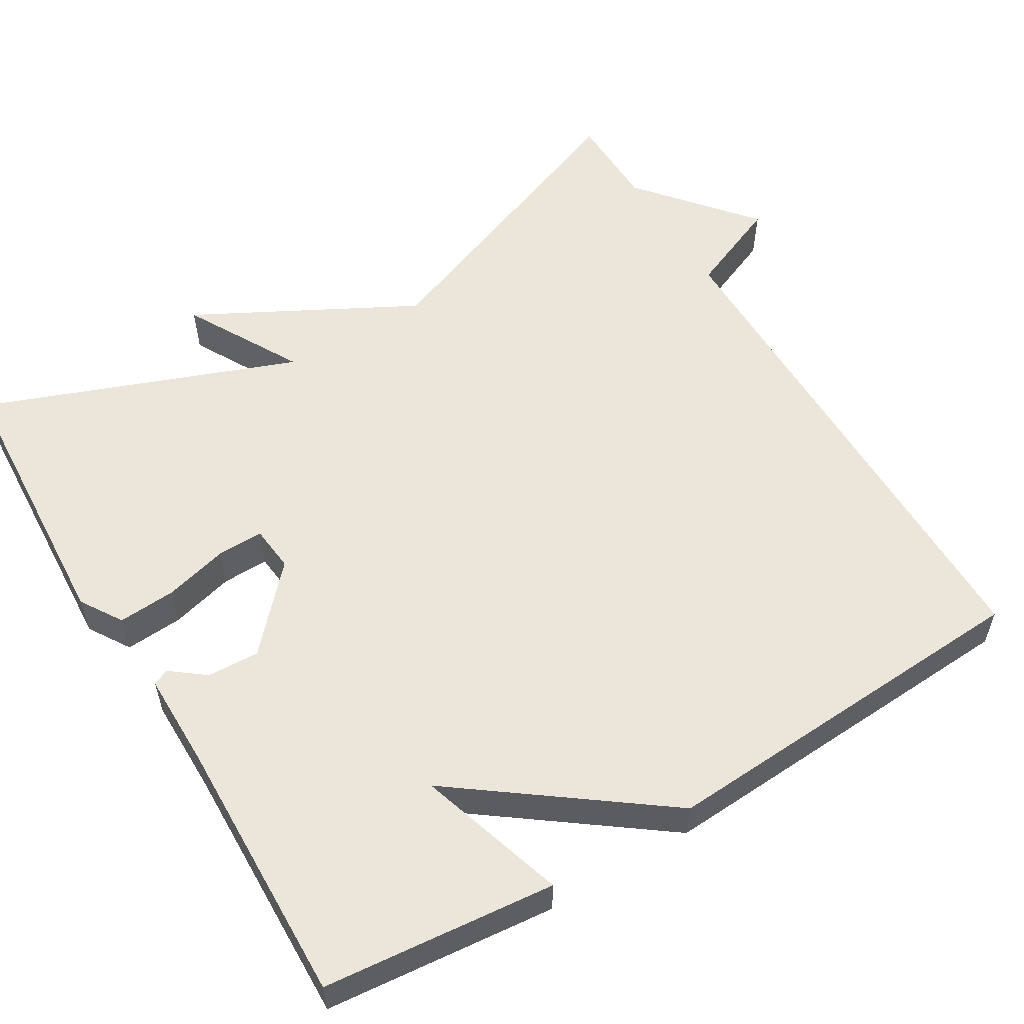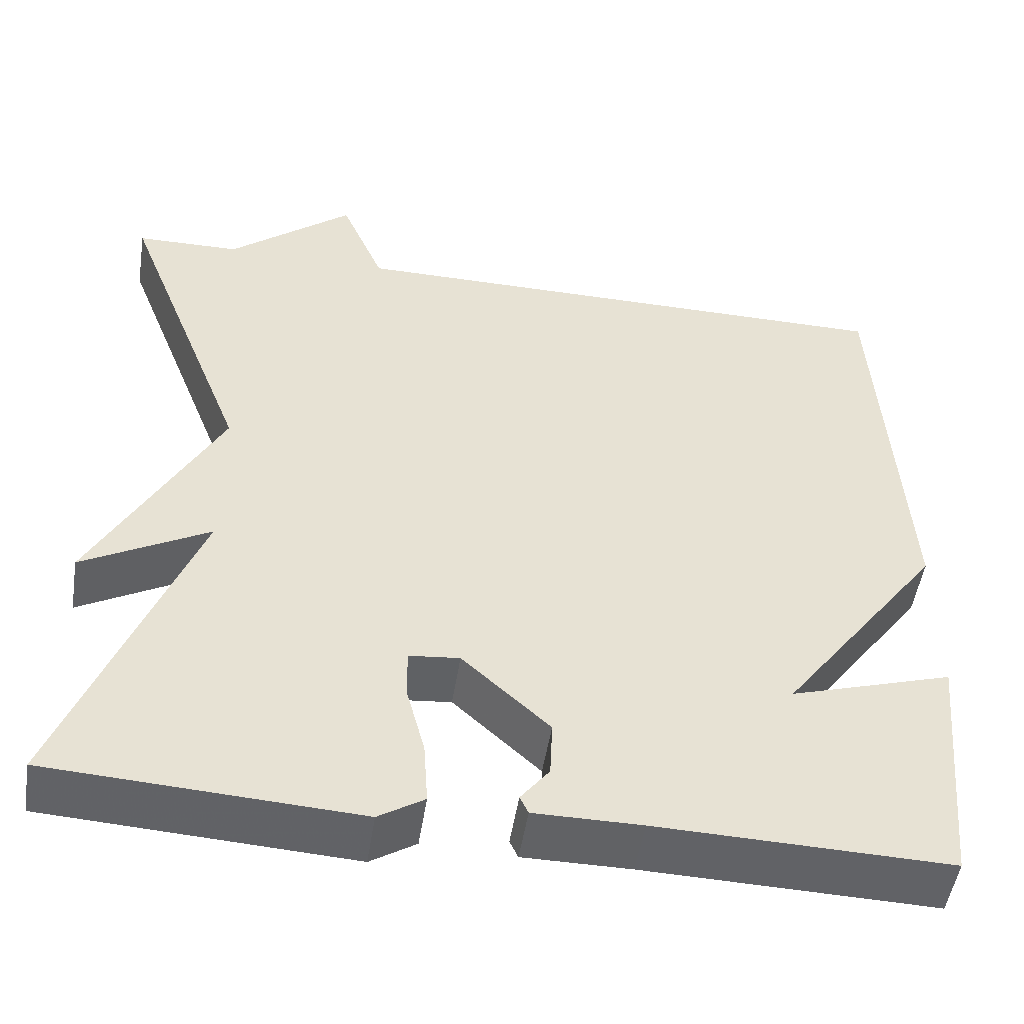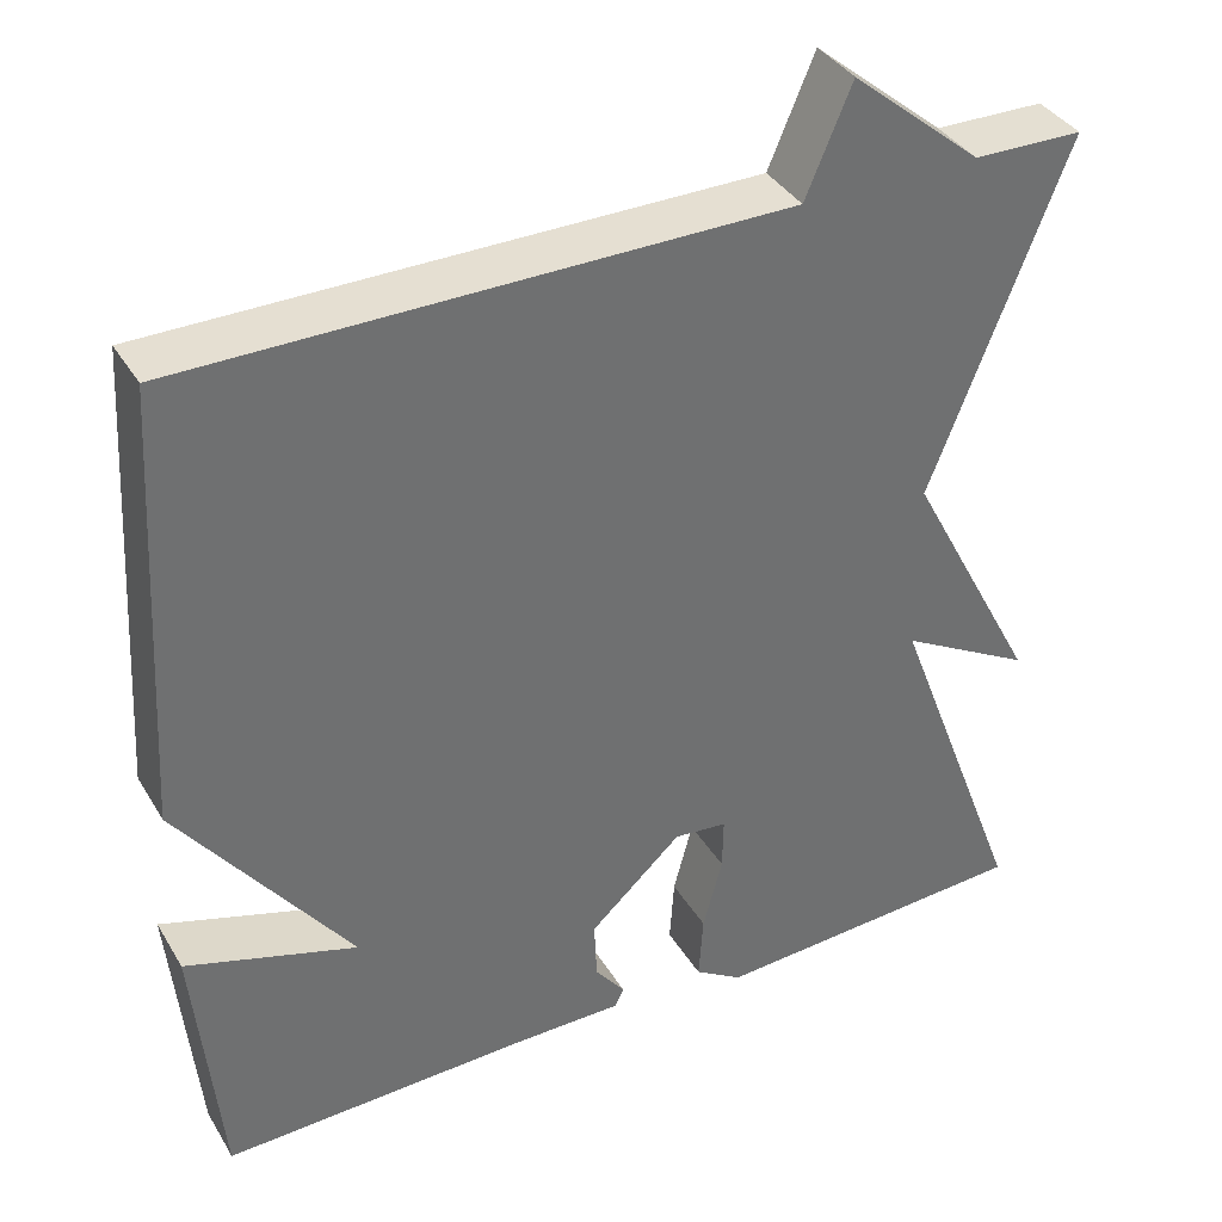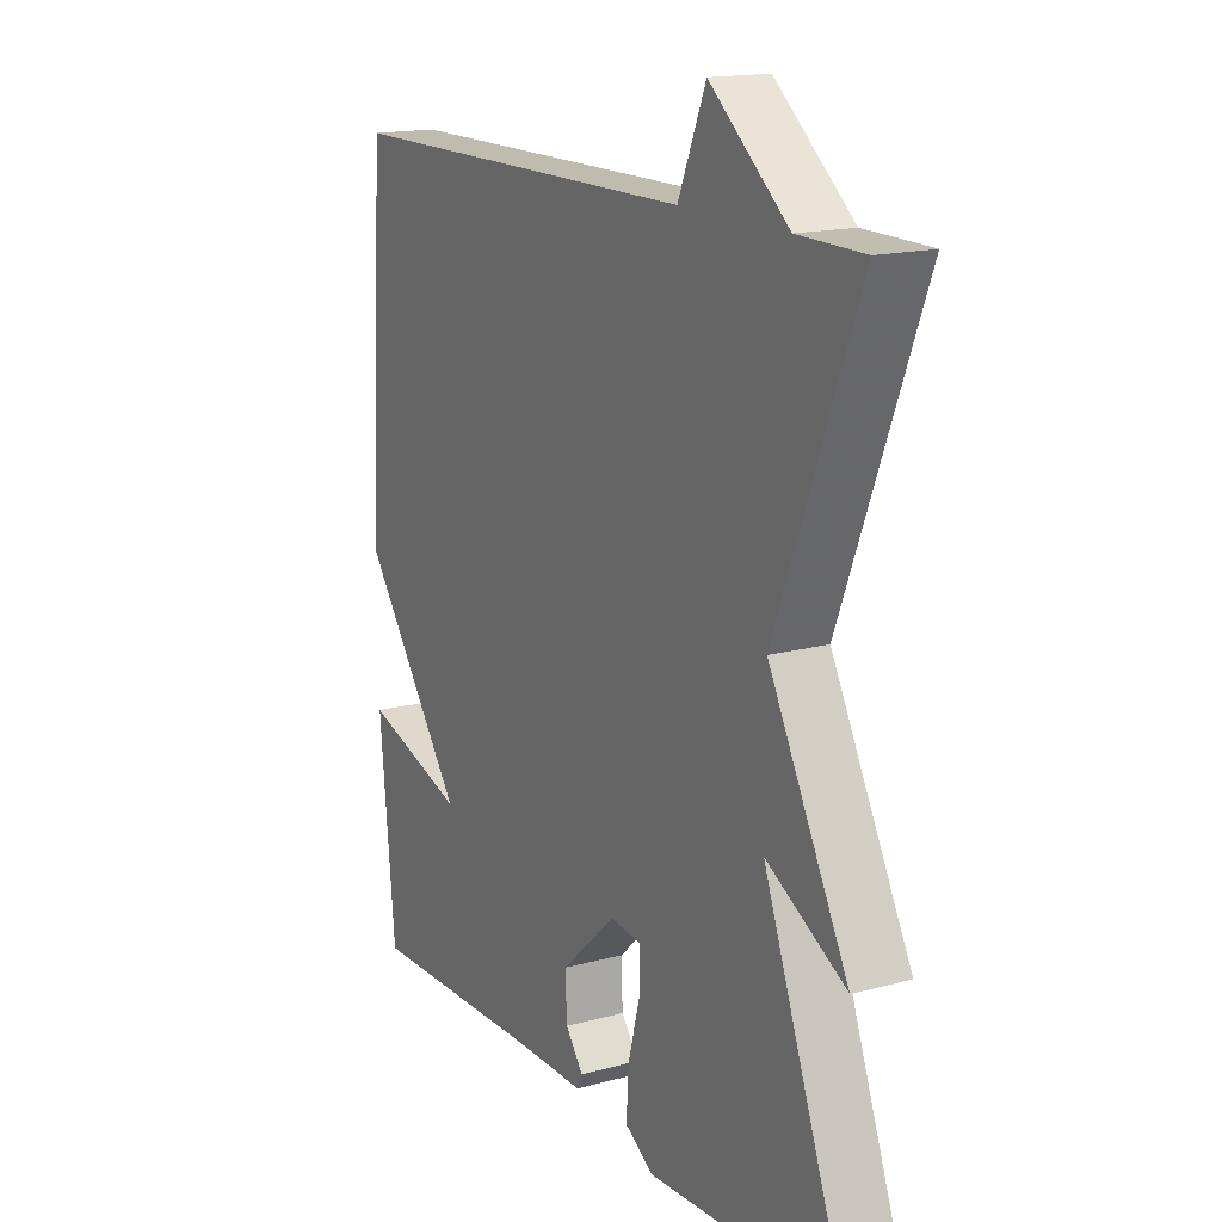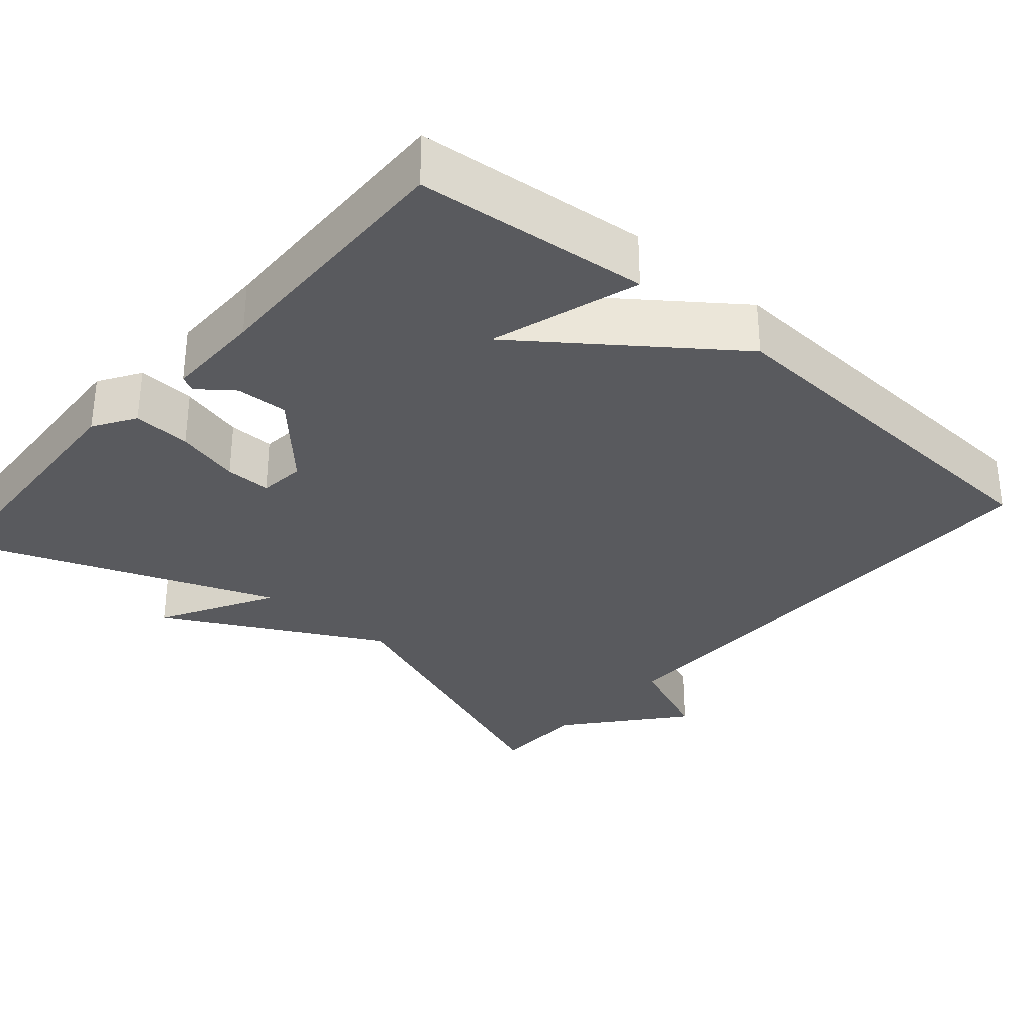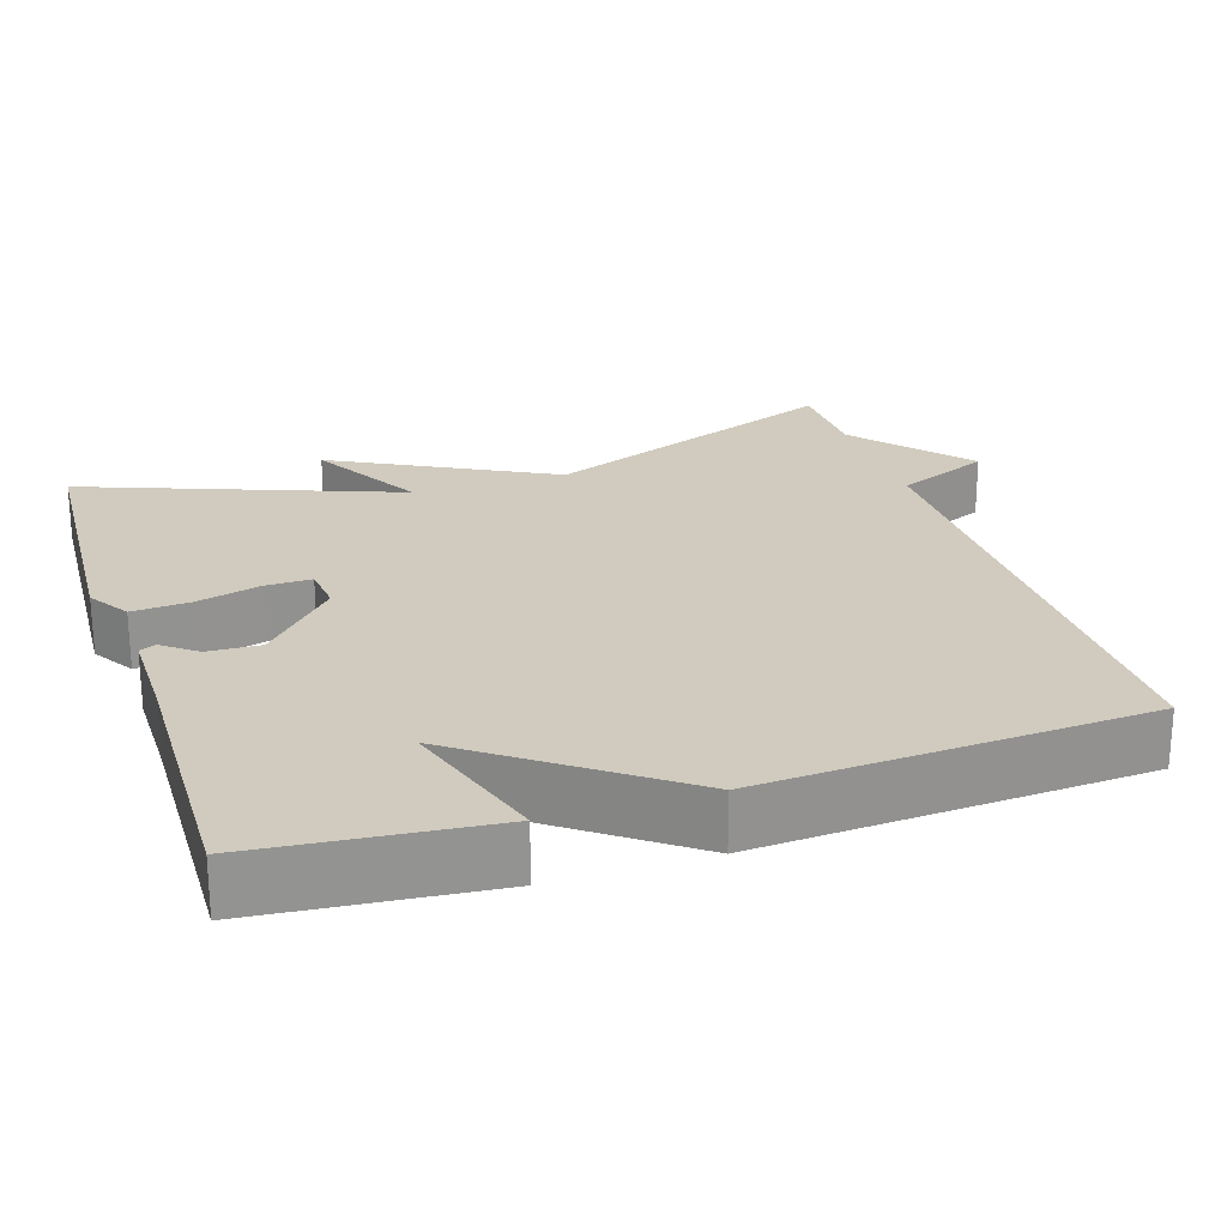
<metadata>
{"format":"obj","ext":"obj","renderer":"f3d","projection":"perspective","resolution":1024,"background":"white","views":[{"elev":56.0,"azim":-121.0,"up":"+Y"},{"elev":-50.6,"azim":171.1,"up":"+Z"},{"elev":37.4,"azim":-27.7,"up":"+Z"},{"elev":16.2,"azim":60.9,"up":"+Z"},{"elev":-31.8,"azim":-130.9,"up":"+Y"},{"elev":23.6,"azim":-108.1,"up":"+Y"}]}
</metadata>
<code>
v 0.5 0.07 0.5
v 0.346 0.07 0.106
v 0.496 0.07 -0.177
v 0.346 0.07 -0.094
v 0.5 0.07 -0.5
v 0.136 0.07 -0.521
v 0.082 0.07 -0.487
v 0.087 0.07 -0.412
v 0.109 0.07 -0.329
v 0.11 0.07 -0.269
v 0.05 0.07 -0.263
v -0.054 0.07 -0.358
v -0.051 0.07 -0.426
v -0.017 0.07 -0.47
v -0.027 0.07 -0.491
v -0.154 0.07 -0.491
v -0.5 0.07 -0.5
v -0.529 0.07 -0.199
v -0.336 0.07 -0.259
v -0.529 0.07 0.001
v -0.5 0.07 0.5
v 0.176 0.07 0.502
v 0.228 0.07 0.625
v 0.376 0.07 0.502
v 0.5 0 0.5
v 0.346 0 0.106
v 0.496 0 -0.177
v 0.346 0 -0.094
v 0.5 0 -0.5
v 0.136 0 -0.521
v 0.082 0 -0.487
v 0.087 0 -0.412
v 0.109 0 -0.329
v 0.11 0 -0.269
v 0.05 0 -0.263
v -0.054 0 -0.358
v -0.051 0 -0.426
v -0.017 0 -0.47
v -0.027 0 -0.491
v -0.154 0 -0.491
v -0.5 0 -0.5
v -0.529 0 -0.199
v -0.336 0 -0.259
v -0.529 0 0.001
v -0.5 0 0.5
v 0.176 0 0.502
v 0.228 0 0.625
v 0.376 0 0.502
f 22 23 24
f 24 1 2
f 22 24 2
f 21 22 2
f 20 21 2
f 19 20 2
f 16 17 18 19
f 15 16 19
f 14 15 19
f 13 14 19
f 12 13 19
f 11 12 19 2
f 10 11 2
f 9 10 2
f 7 8 9
f 6 7 9
f 5 6 9
f 4 5 9
f 4 9 2
f 2 3 4
f 48 47 46
f 26 25 48
f 26 48 46
f 26 46 45
f 26 45 44
f 26 44 43
f 43 42 41 40
f 43 40 39
f 43 39 38
f 43 38 37
f 43 37 36
f 26 43 36 35
f 26 35 34
f 26 34 33
f 33 32 31
f 33 31 30
f 33 30 29
f 33 29 28
f 26 33 28
f 28 27 26
f 1 25 26 2
f 2 26 27 3
f 3 27 28 4
f 4 28 29 5
f 5 29 30 6
f 6 30 31 7
f 7 31 32 8
f 8 32 33 9
f 9 33 34 10
f 10 34 35 11
f 11 35 36 12
f 12 36 37 13
f 13 37 38 14
f 14 38 39 15
f 15 39 40 16
f 16 40 41 17
f 17 41 42 18
f 18 42 43 19
f 19 43 44 20
f 20 44 45 21
f 21 45 46 22
f 22 46 47 23
f 23 47 48 24
f 24 48 25 1

</code>
